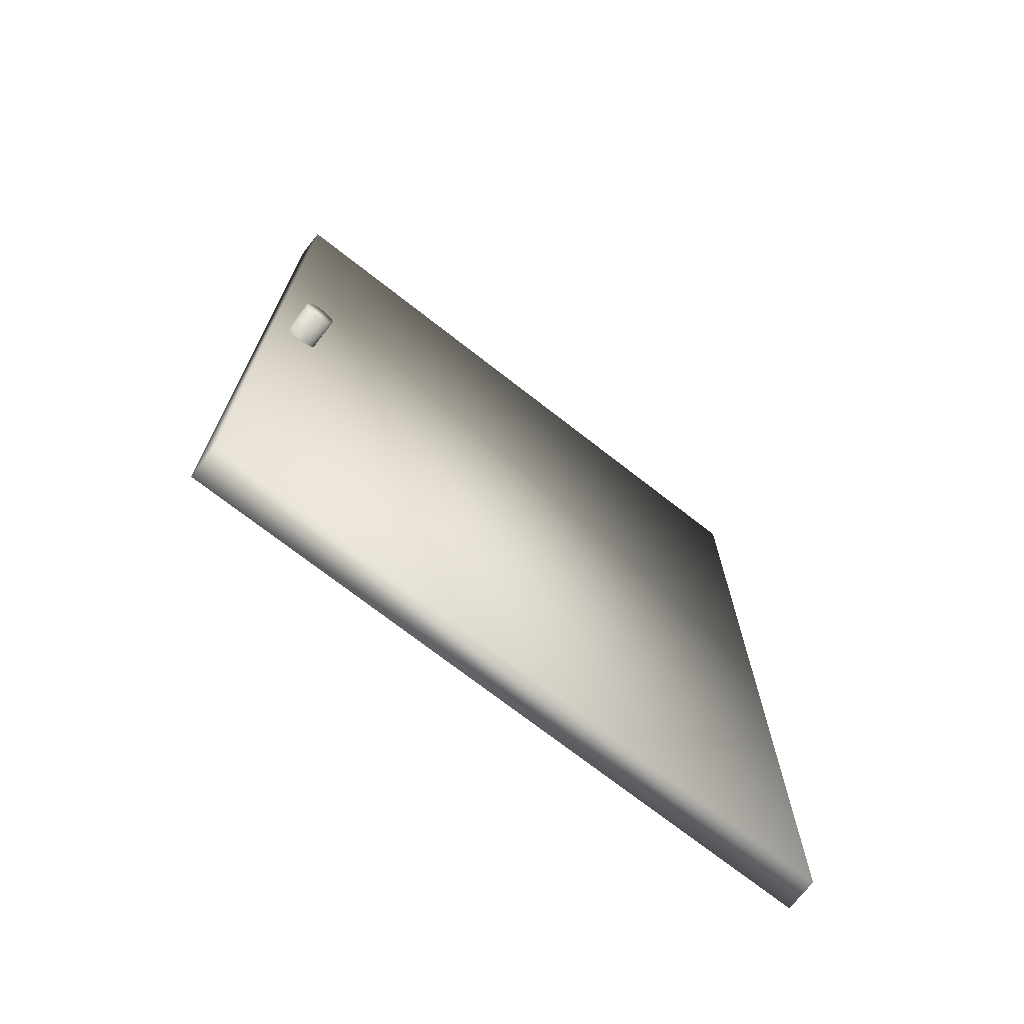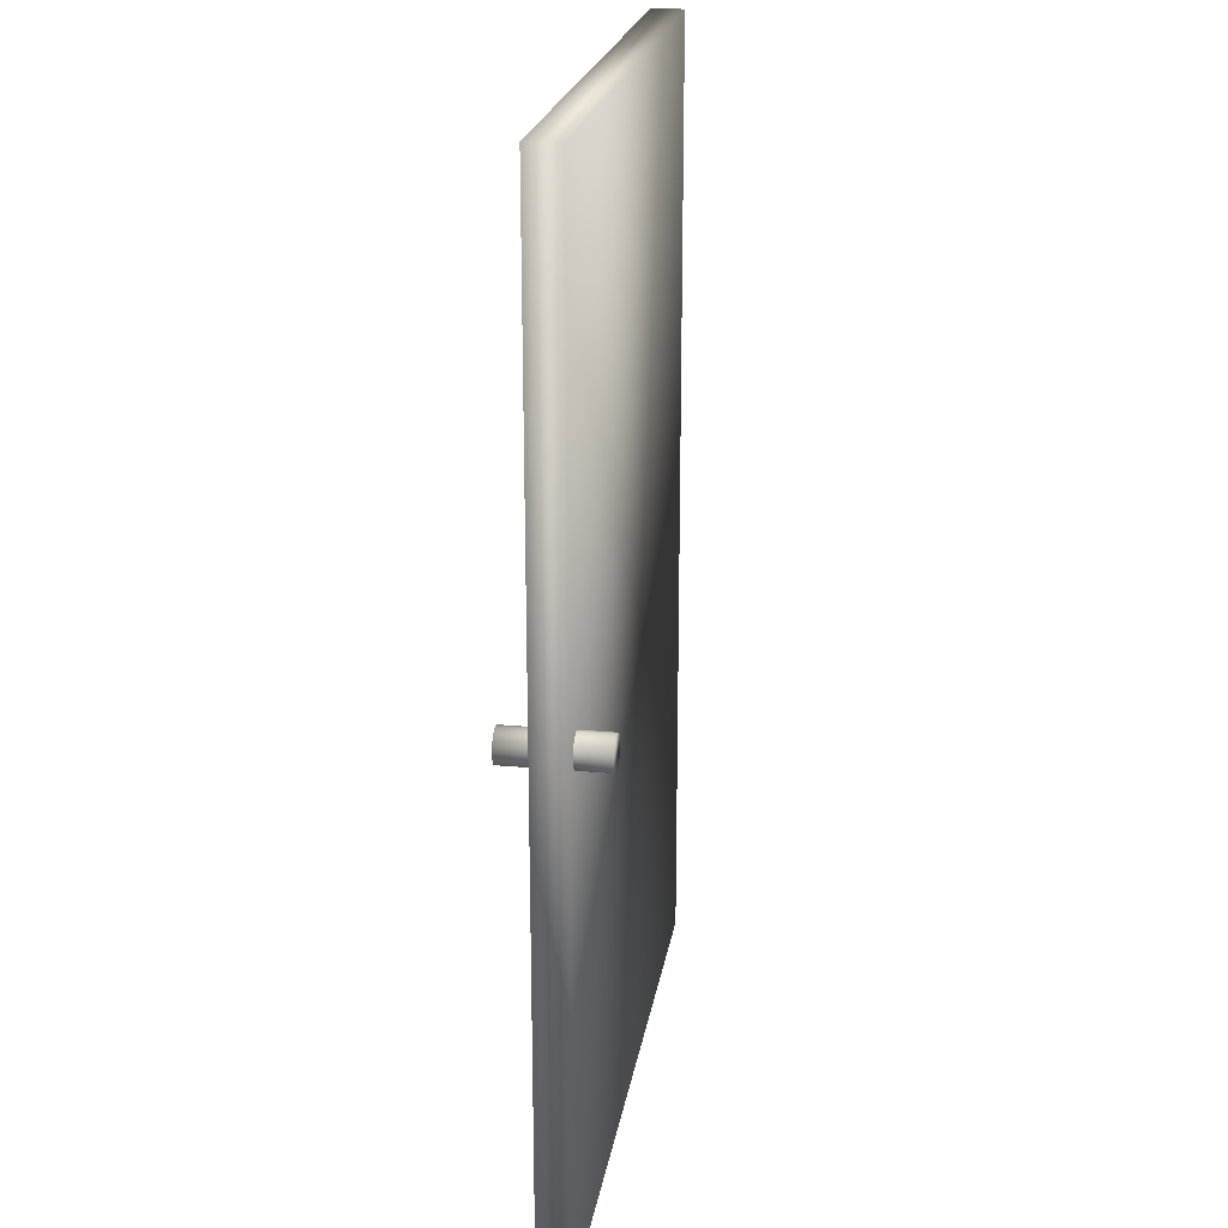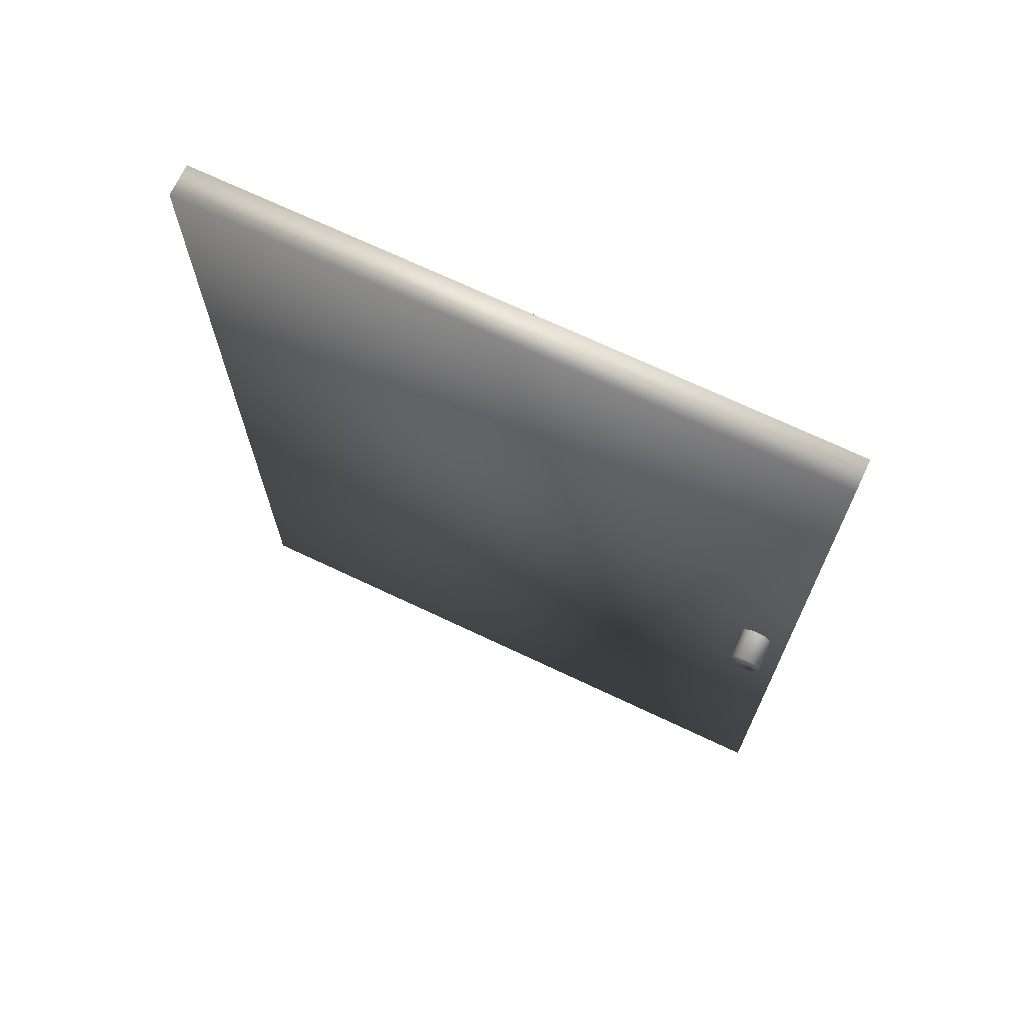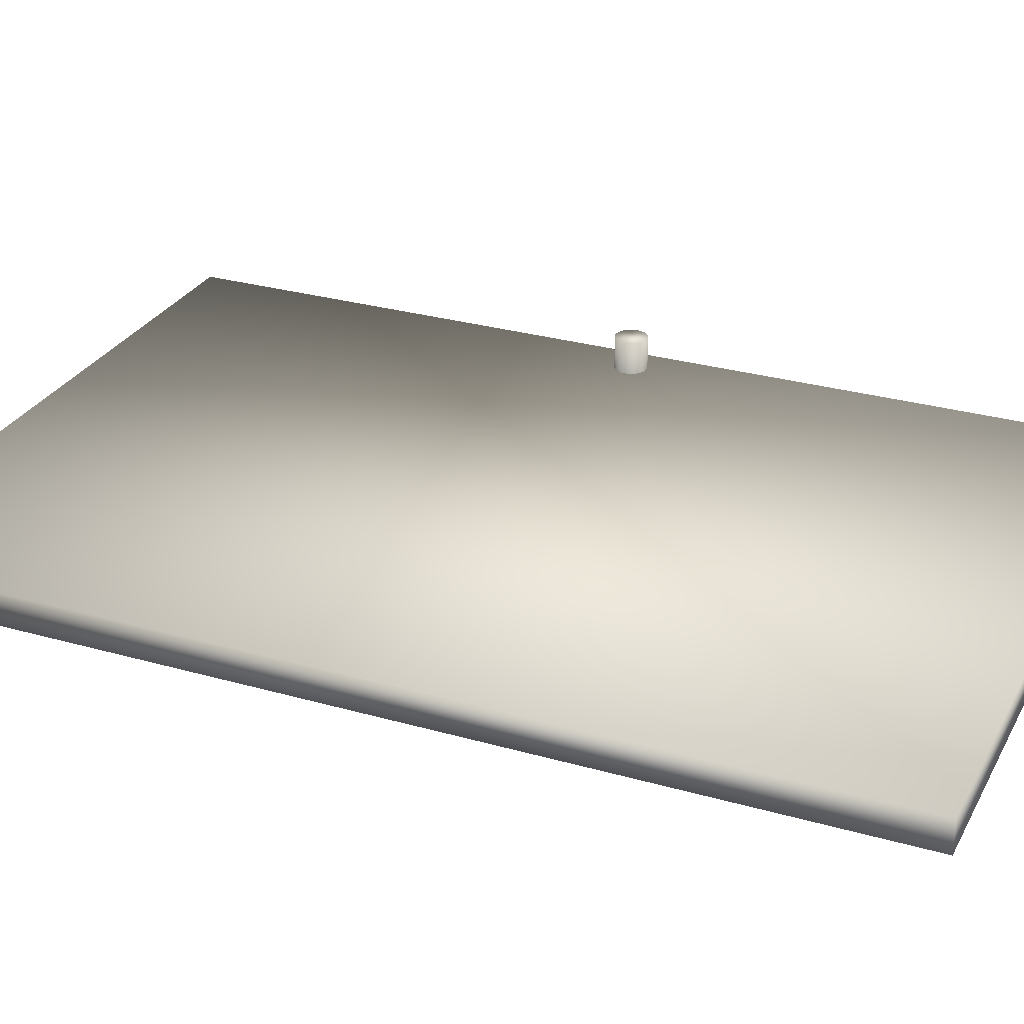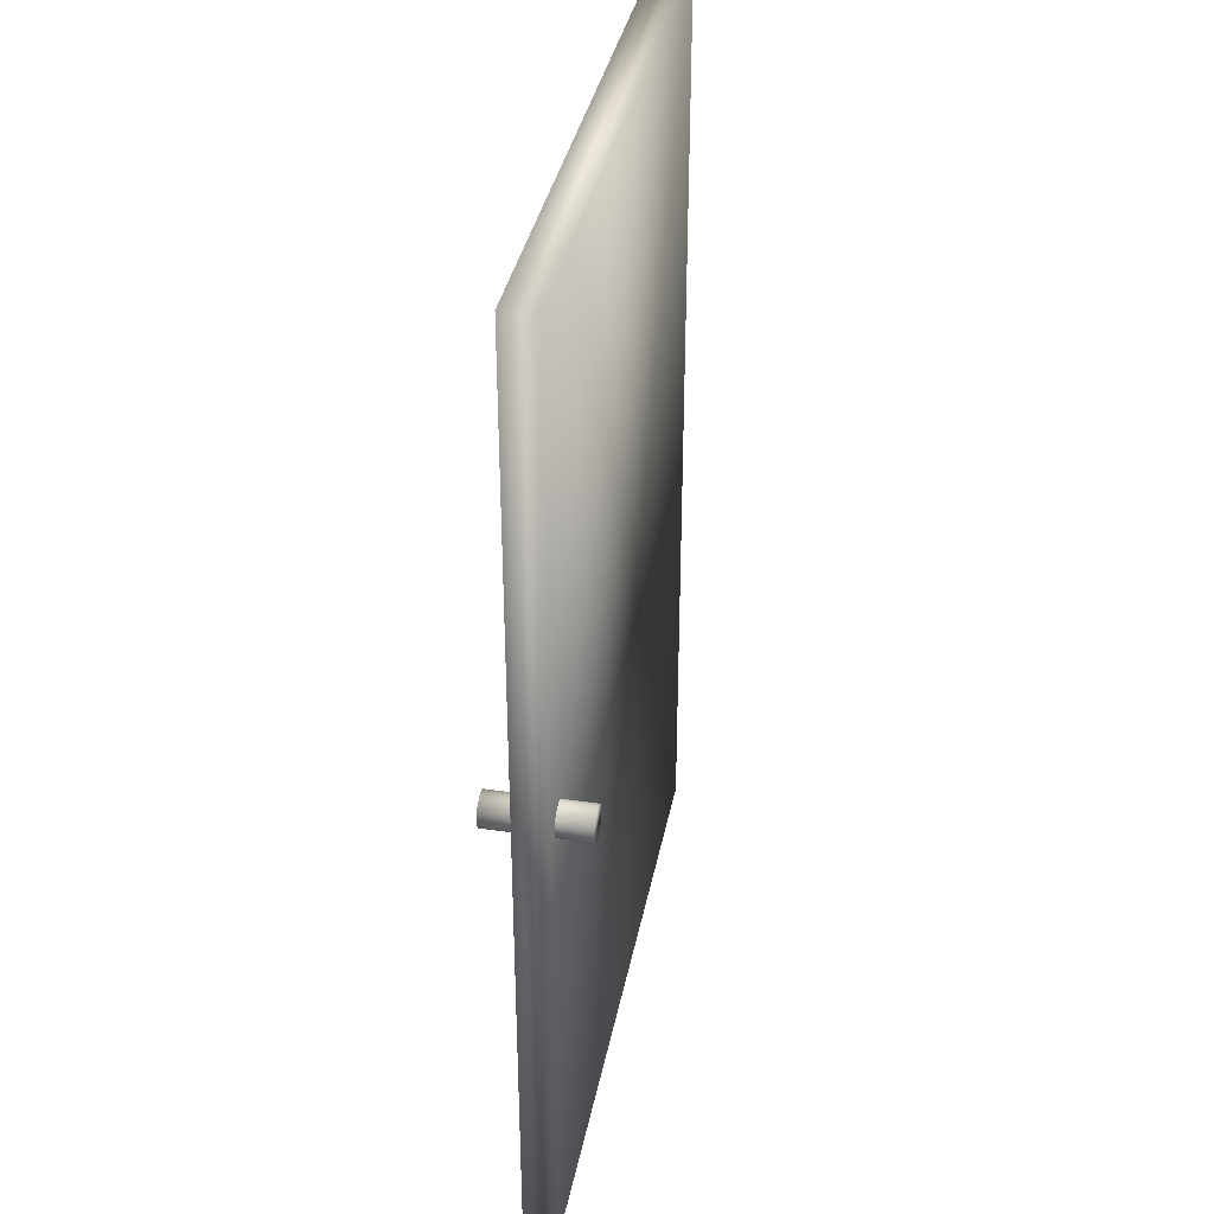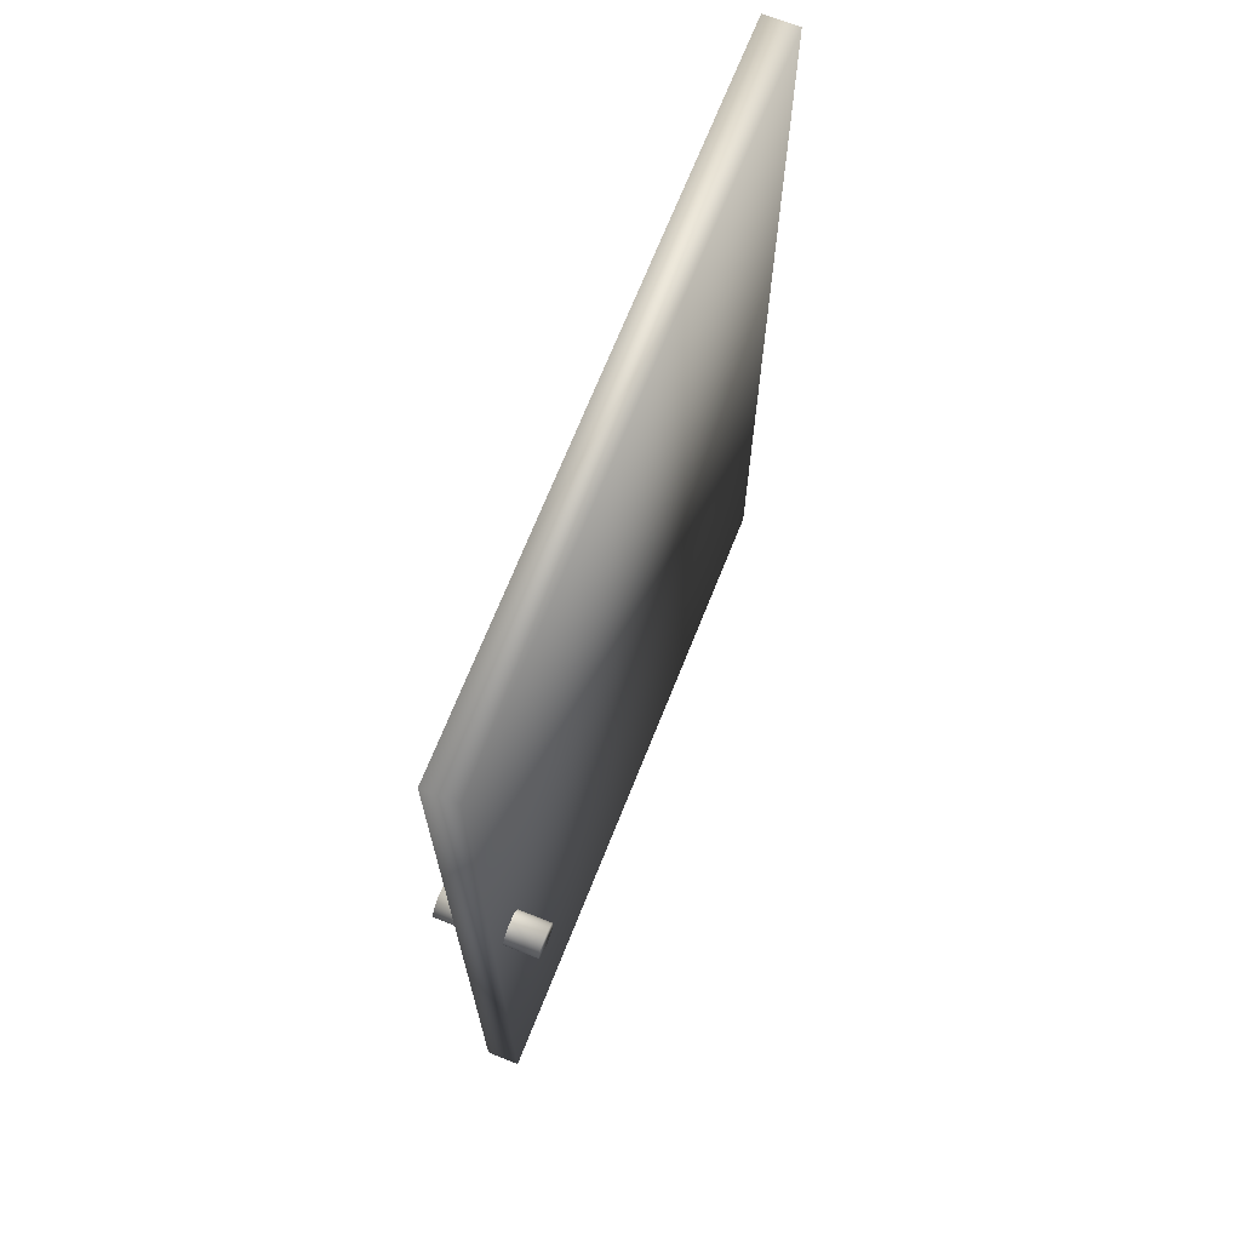
<metadata>
{"format":"obj","ext":"obj","renderer":"f3d","projection":"perspective","resolution":1024,"background":"white","views":[{"elev":-72.2,"azim":142.0,"up":"+Y"},{"elev":21.7,"azim":99.0,"up":"+Y"},{"elev":70.7,"azim":25.3,"up":"+Y"},{"elev":28.4,"azim":-66.6,"up":"+Z"},{"elev":36.4,"azim":100.9,"up":"+Y"},{"elev":70.1,"azim":111.8,"up":"+Y"}]}
</metadata>
<code>
o door_Cube
v 0 0 0.1
v 0 6 0.1
v 0 0 -0.1
v 0 6 -0.1
v 4 0 0.1
v 4 6 0.1
v 4 0 -0.1
v 4 6 -0.1
f 2 3 1
f 4 7 3
f 8 5 7
f 6 1 5
f 7 1 3
f 4 6 8
f 2 4 3
f 4 8 7
f 8 6 5
f 6 2 1
f 7 5 1
f 4 2 6
o Cylinder
v 3.8 3.1 -0.3
v 3.8 3.1 0.3
v 3.82 3.098 -0.3
v 3.82 3.098 0.3
v 3.838 3.092 -0.3
v 3.838 3.092 0.3
v 3.856 3.083 -0.3
v 3.856 3.083 0.3
v 3.871 3.071 -0.3
v 3.871 3.071 0.3
v 3.883 3.056 -0.3
v 3.883 3.056 0.3
v 3.892 3.038 -0.3
v 3.892 3.038 0.3
v 3.898 3.02 -0.3
v 3.898 3.02 0.3
v 3.9 3 -0.3
v 3.9 3 0.3
v 3.898 2.98 -0.3
v 3.898 2.98 0.3
v 3.892 2.962 -0.3
v 3.892 2.962 0.3
v 3.883 2.944 -0.3
v 3.883 2.944 0.3
v 3.871 2.929 -0.3
v 3.871 2.929 0.3
v 3.856 2.917 -0.3
v 3.856 2.917 0.3
v 3.838 2.908 -0.3
v 3.838 2.908 0.3
v 3.82 2.902 -0.3
v 3.82 2.902 0.3
v 3.8 2.9 -0.3
v 3.8 2.9 0.3
v 3.78 2.902 -0.3
v 3.78 2.902 0.3
v 3.762 2.908 -0.3
v 3.762 2.908 0.3
v 3.744 2.917 -0.3
v 3.744 2.917 0.3
v 3.729 2.929 -0.3
v 3.729 2.929 0.3
v 3.717 2.944 -0.3
v 3.717 2.944 0.3
v 3.708 2.962 -0.3
v 3.708 2.962 0.3
v 3.702 2.98 -0.3
v 3.702 2.98 0.3
v 3.7 3 -0.3
v 3.7 3 0.3
v 3.702 3.02 -0.3
v 3.702 3.02 0.3
v 3.708 3.038 -0.3
v 3.708 3.038 0.3
v 3.717 3.056 -0.3
v 3.717 3.056 0.3
v 3.729 3.071 -0.3
v 3.729 3.071 0.3
v 3.744 3.083 -0.3
v 3.744 3.083 0.3
v 3.762 3.092 -0.3
v 3.762 3.092 0.3
v 3.78 3.098 -0.3
v 3.78 3.098 0.3
f 10 11 9
f 12 13 11
f 14 15 13
f 16 17 15
f 18 19 17
f 20 21 19
f 22 23 21
f 24 25 23
f 26 27 25
f 28 29 27
f 30 31 29
f 32 33 31
f 34 35 33
f 36 37 35
f 38 39 37
f 40 41 39
f 42 43 41
f 44 45 43
f 46 47 45
f 48 49 47
f 50 51 49
f 52 53 51
f 54 55 53
f 56 57 55
f 58 59 57
f 60 61 59
f 62 63 61
f 64 65 63
f 66 67 65
f 68 69 67
f 62 46 30
f 70 71 69
f 72 9 71
f 23 39 55
f 10 12 11
f 12 14 13
f 14 16 15
f 16 18 17
f 18 20 19
f 20 22 21
f 22 24 23
f 24 26 25
f 26 28 27
f 28 30 29
f 30 32 31
f 32 34 33
f 34 36 35
f 36 38 37
f 38 40 39
f 40 42 41
f 42 44 43
f 44 46 45
f 46 48 47
f 48 50 49
f 50 52 51
f 52 54 53
f 54 56 55
f 56 58 57
f 58 60 59
f 60 62 61
f 62 64 63
f 64 66 65
f 66 68 67
f 68 70 69
f 14 12 10
f 10 72 14
f 72 70 14
f 70 68 66
f 66 64 62
f 62 60 58
f 58 56 62
f 56 54 62
f 54 52 46
f 52 50 46
f 50 48 46
f 46 44 42
f 42 40 38
f 38 36 34
f 34 32 30
f 30 28 26
f 26 24 30
f 24 22 30
f 22 20 18
f 18 16 14
f 70 66 14
f 66 62 14
f 46 42 30
f 42 38 30
f 38 34 30
f 22 18 30
f 18 14 30
f 62 54 46
f 14 62 30
f 70 72 71
f 72 10 9
f 71 9 11
f 11 13 15
f 15 17 19
f 19 21 15
f 21 23 15
f 23 25 27
f 27 29 23
f 29 31 23
f 31 33 39
f 33 35 39
f 35 37 39
f 39 41 43
f 43 45 47
f 47 49 51
f 51 53 55
f 55 57 59
f 59 61 63
f 63 65 71
f 65 67 71
f 67 69 71
f 71 11 15
f 39 43 55
f 43 47 55
f 47 51 55
f 55 59 71
f 59 63 71
f 71 15 23
f 23 31 39
f 71 23 55

</code>
